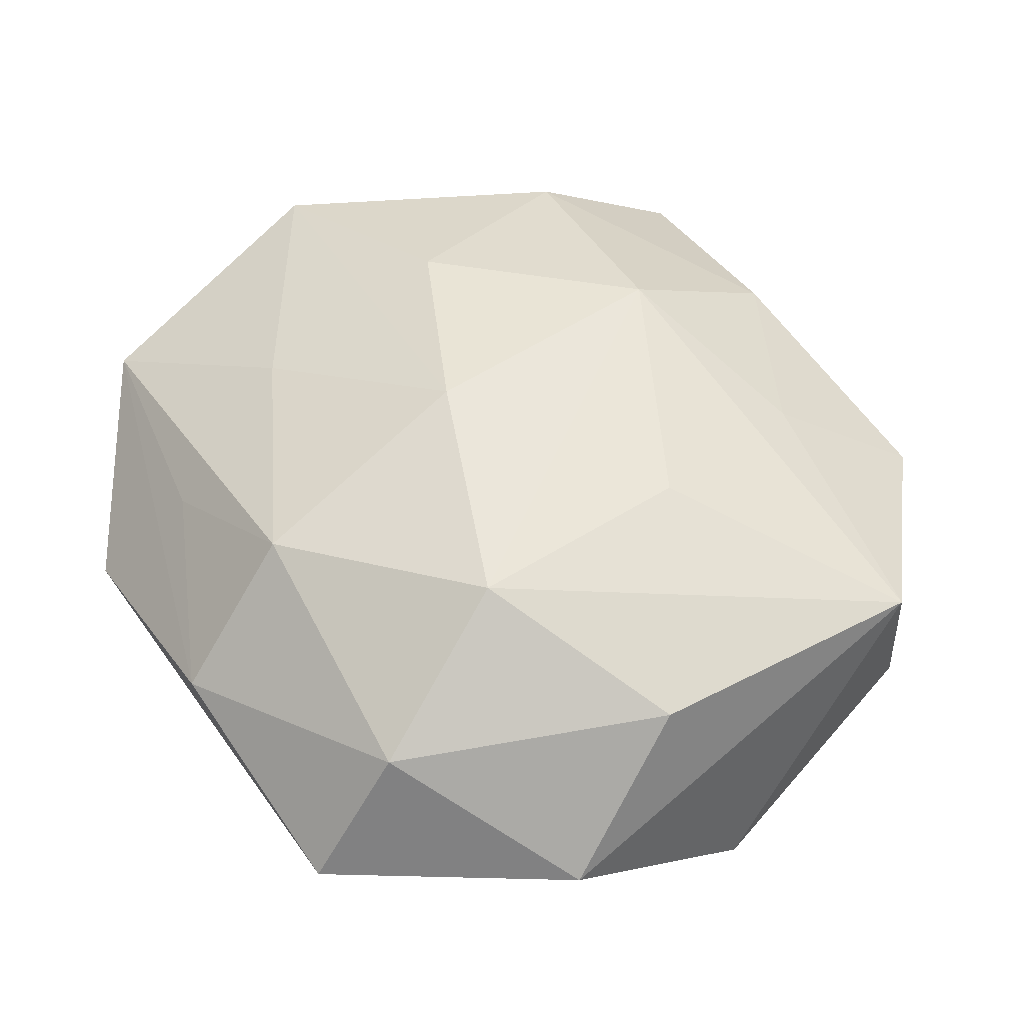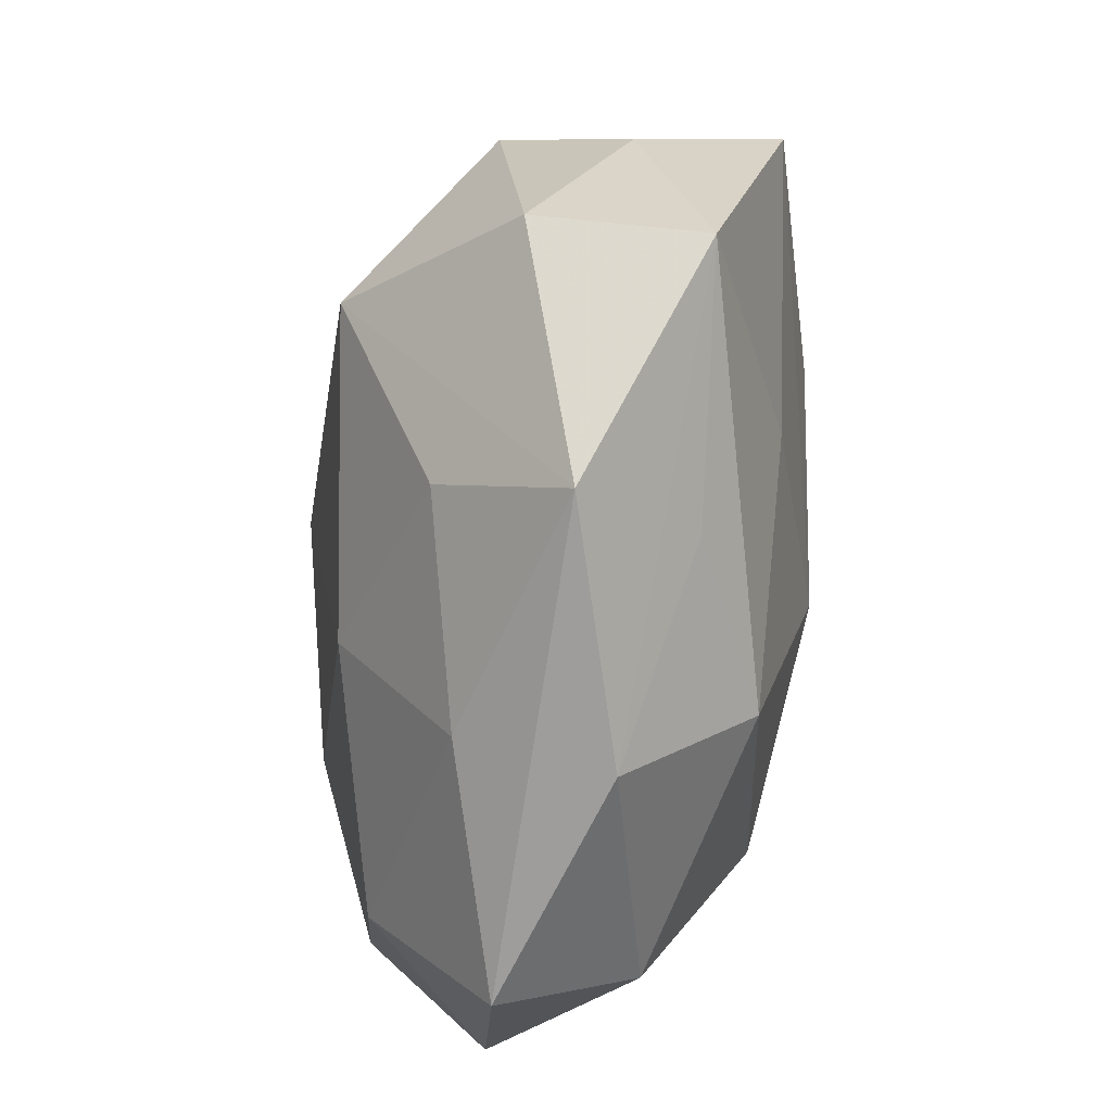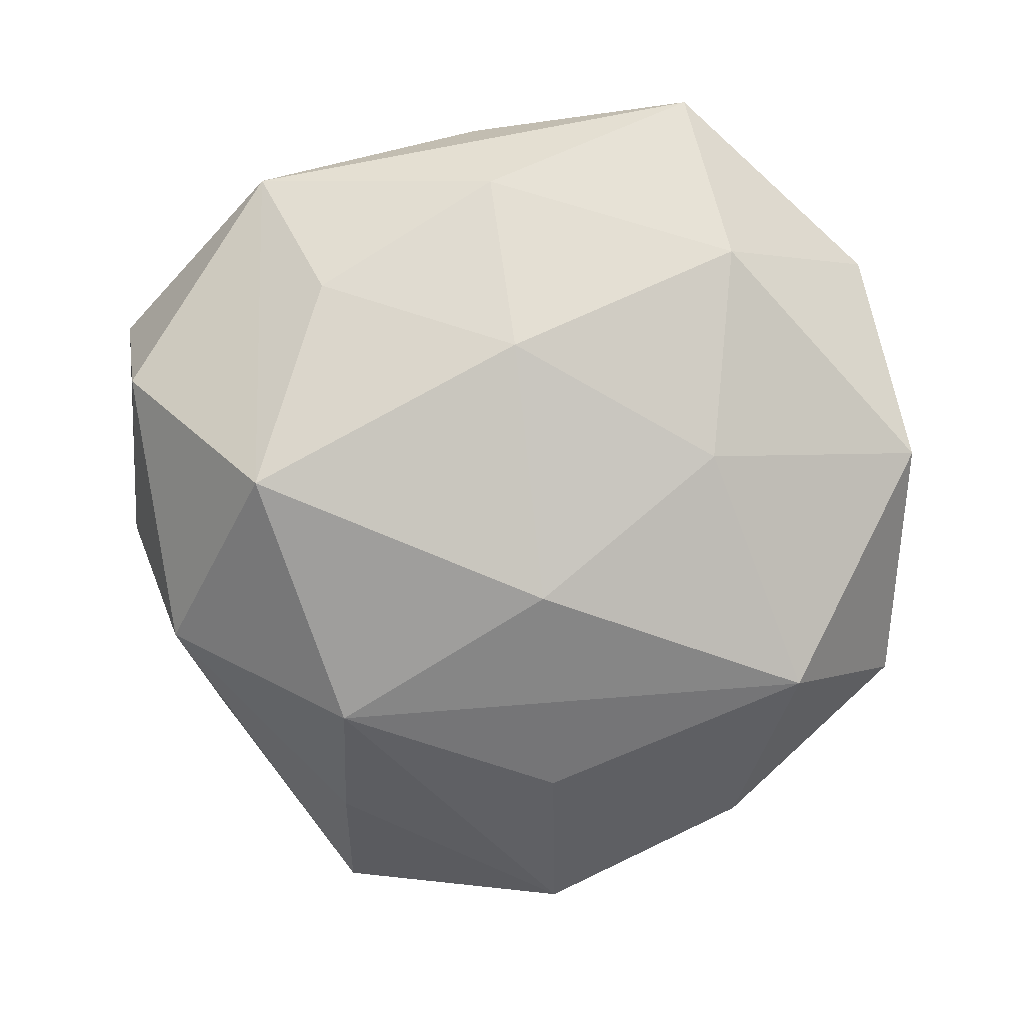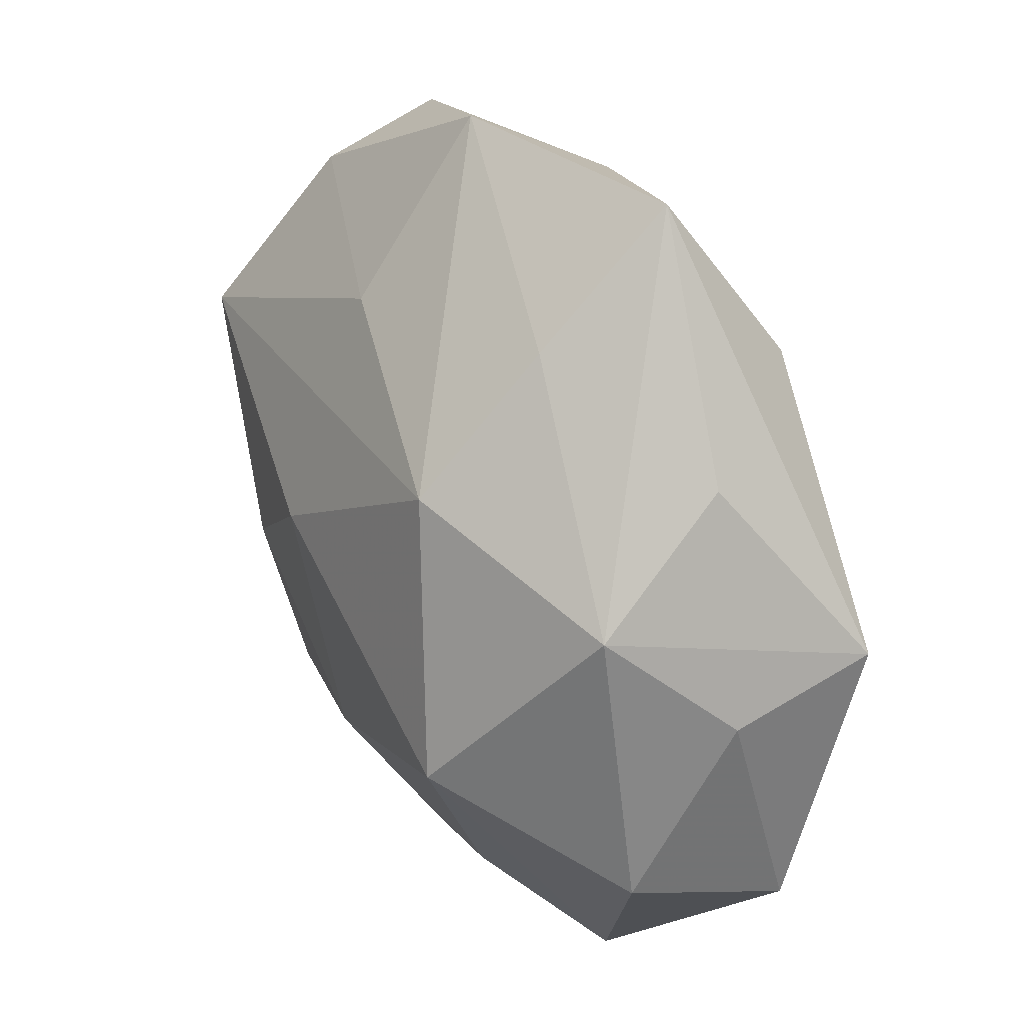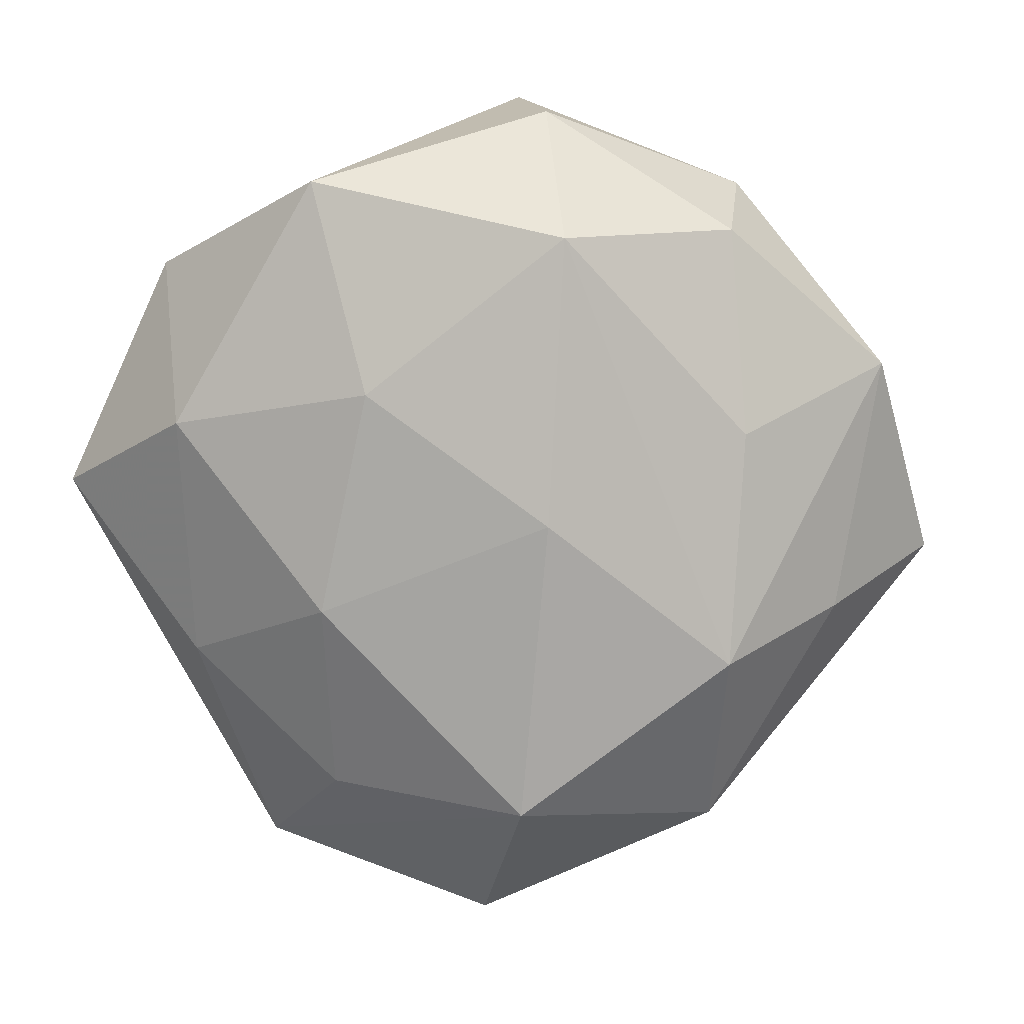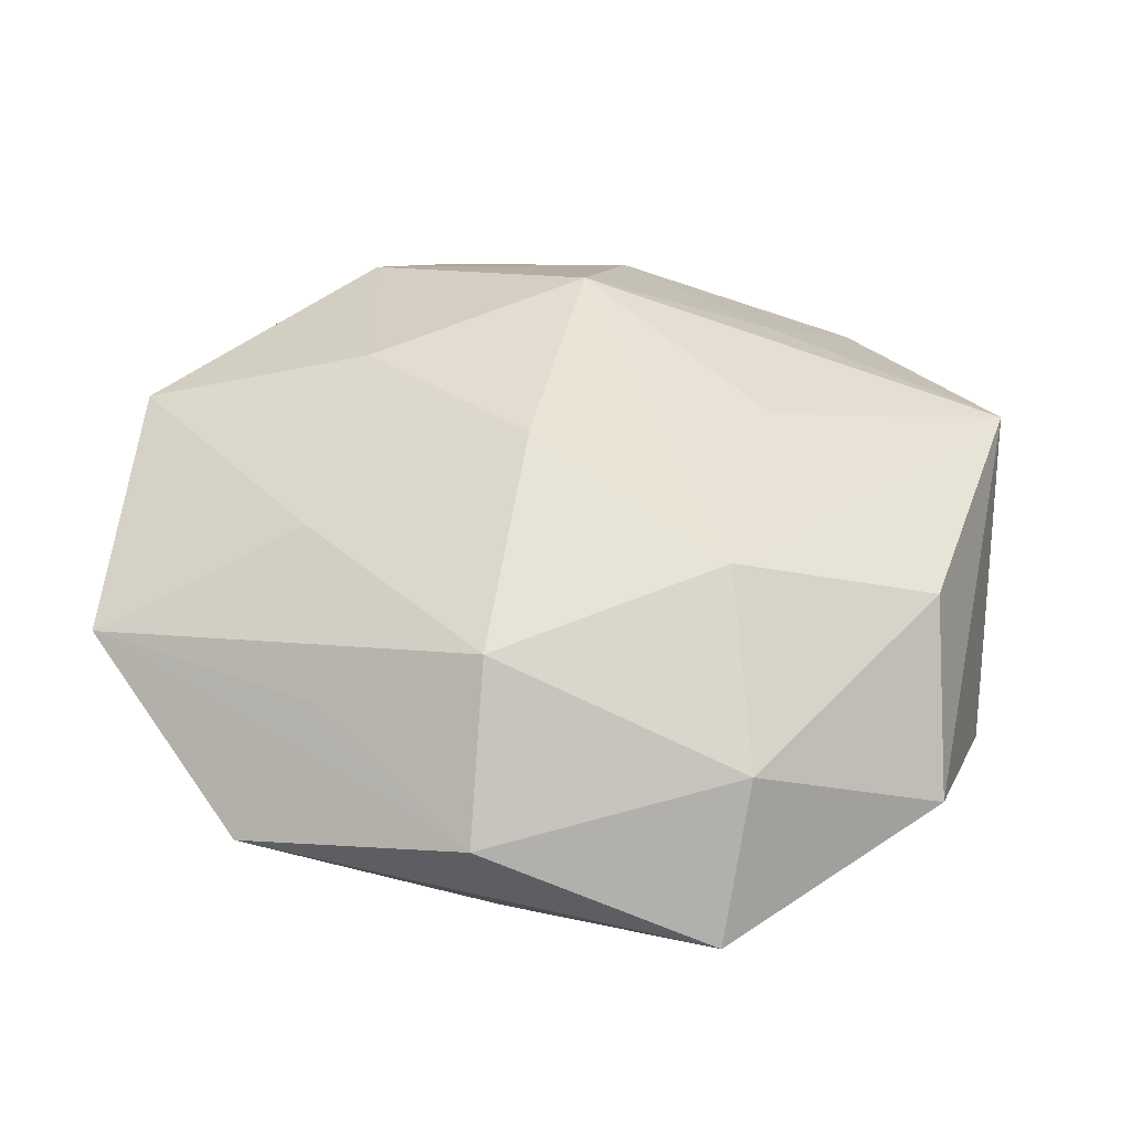
<metadata>
{"format":"obj","ext":"obj","renderer":"f3d","projection":"perspective","resolution":1024,"background":"white","views":[{"elev":51.8,"azim":49.7,"up":"+Z"},{"elev":-64.2,"azim":-99.5,"up":"+Y"},{"elev":-80.0,"azim":3.9,"up":"+Z"},{"elev":31.0,"azim":-119.4,"up":"+Y"},{"elev":-75.6,"azim":111.2,"up":"+Z"},{"elev":44.1,"azim":9.8,"up":"+Z"}]}
</metadata>
<code>
v 0.001797 0.02493 -0.01372
v 0.001139 0.03987 -0.003145
v -0.03583 -0.01601 -0.008342
v -0.001715 0.01777 0.01957
v 0.03685 0.01583 0.01025
v 0.01942 0.03046 -0.007864
v 0.01495 0.02175 0.0129
v 0.02553 0.01579 -0.01704
v -0.03153 0.0183 0.001477
v 0.02175 -0.02469 -0.01165
v -0.03826 -0.000478 -0.0001335
v 0.03517 -0.02177 -9.113e-05
v 0.03279 -0.009454 0.01174
v 0.03803 -0.004329 -0.01052
v -0.02268 0.02411 0.0133
v -0.02036 -0.01304 0.01453
v 0.002026 0.005138 -0.02128
v -0.001653 -0.03725 0.004291
v 0.02177 0.03298 0.003844
v -0.01662 -0.02414 -0.01223
v 0.01695 0.004703 0.01713
v -0.03908 0.003469 0.01212
v -0.03799 -0.01987 0.005561
v -0.02244 -0.03393 -0.002361
v -0.01734 0.01595 -0.01825
v -0.0003288 0.03305 0.009751
v -0.02333 -0.007317 -0.02109
v 0.01867 -0.006318 -0.01711
v 0.0198 -0.0307 0.01009
v -0.01885 0.02739 -0.007857
v -0.002468 -0.02619 0.01541
v -0.01977 0.03838 0.003305
v -0.002496 -0.005632 0.02117
v 0.01881 -0.03865 -0.001776
v -0.03369 0.008625 -0.01034
v 0.03563 0.01808 -0.003856
v -0.01893 0.005299 0.01823
v 0.0159 -0.01608 0.01884
v -0.01716 -0.02682 0.008088
v -0.0003124 -0.03254 -0.007884
v 0.001016 -0.01791 -0.0173
f 33 38 4
f 12 14 5
f 34 10 12
f 12 10 14
f 5 14 36
f 31 16 23
f 31 38 33
f 33 16 31
f 5 36 19
f 21 38 5
f 5 4 21
f 21 4 38
f 14 10 28
f 34 12 29
f 38 31 29
f 5 38 13
f 13 12 5
f 38 29 13
f 13 29 12
f 27 20 24
f 41 20 27
f 41 28 10
f 41 27 17
f 17 28 41
f 8 36 14
f 8 28 17
f 14 28 8
f 3 35 27
f 3 24 23
f 27 24 3
f 27 35 25
f 17 27 25
f 25 8 17
f 1 8 25
f 2 1 25
f 7 4 5
f 5 19 7
f 23 24 18
f 18 24 34
f 34 29 18
f 18 29 31
f 34 24 40
f 40 24 20
f 20 41 40
f 40 10 34
f 40 41 10
f 6 19 36
f 36 8 6
f 2 19 6
f 6 1 2
f 6 8 1
f 4 7 26
f 26 7 19
f 26 19 2
f 2 32 26
f 4 26 15
f 15 26 32
f 30 32 2
f 2 25 30
f 35 32 30
f 30 25 35
f 39 31 23
f 23 18 39
f 39 18 31
f 33 4 37
f 4 15 37
f 22 15 32
f 22 37 15
f 23 16 22
f 22 16 33
f 33 37 22
f 9 32 35
f 35 22 9
f 9 22 32
f 35 3 11
f 11 22 35
f 11 3 23
f 23 22 11

</code>
